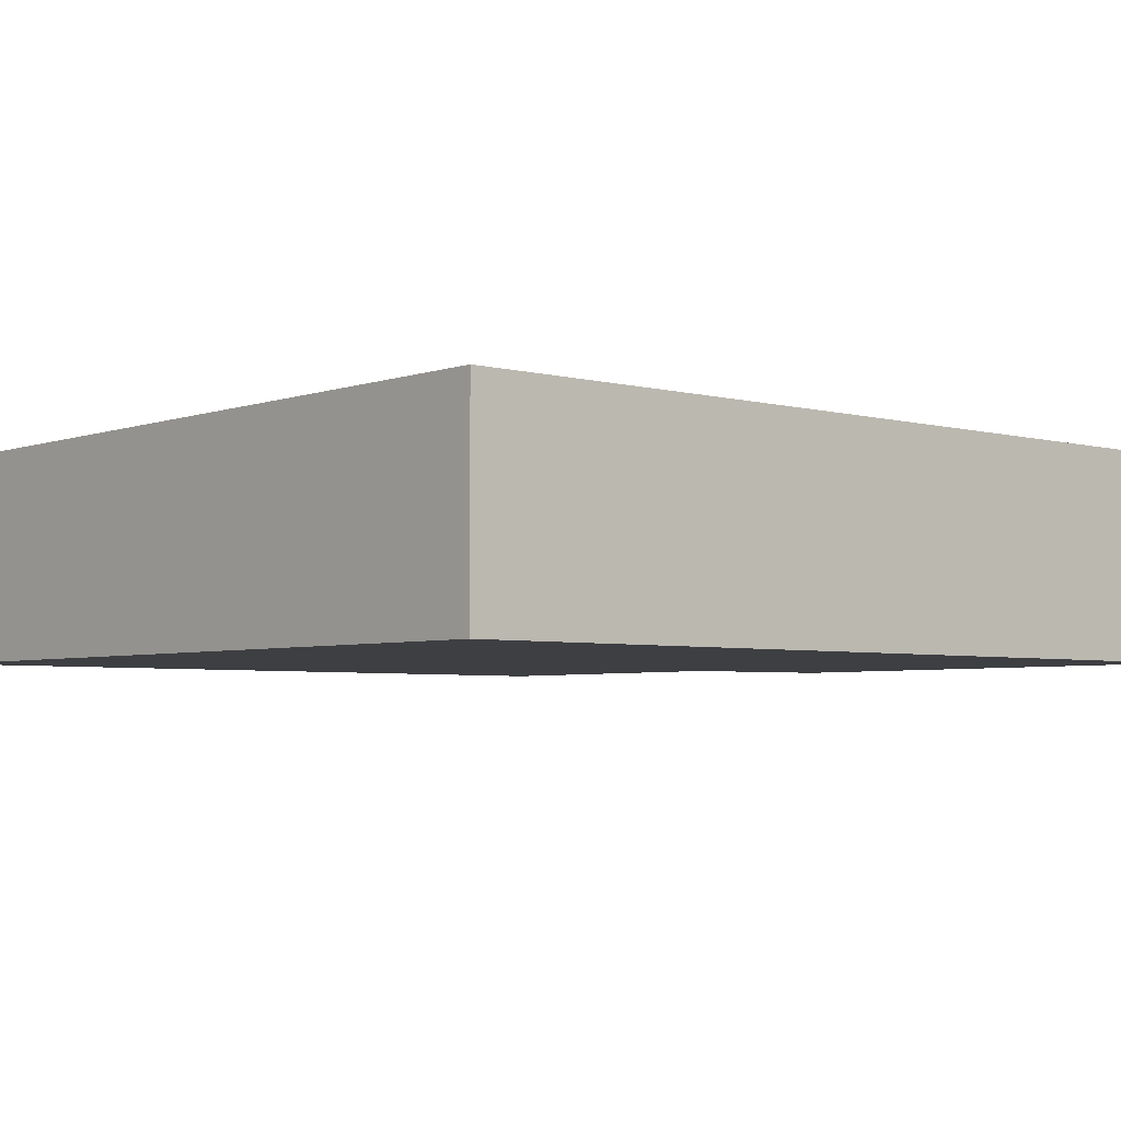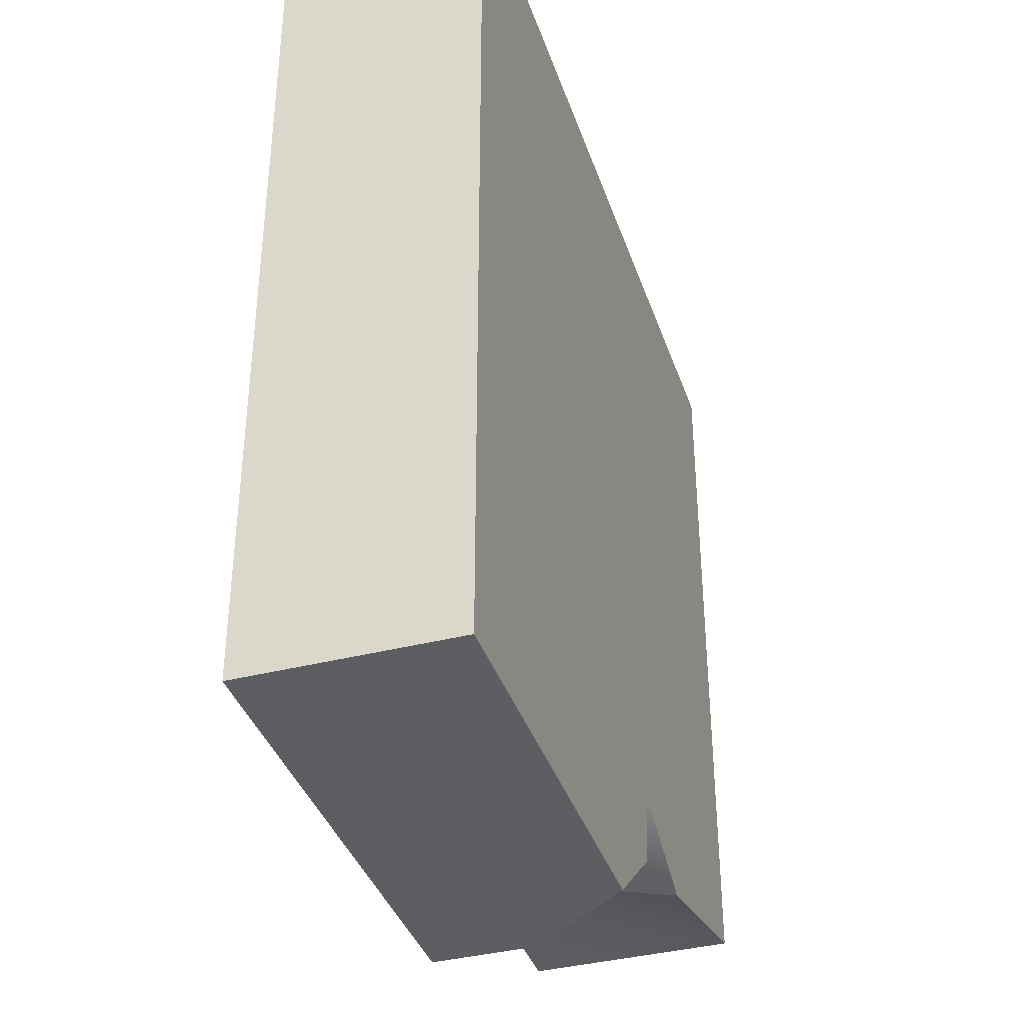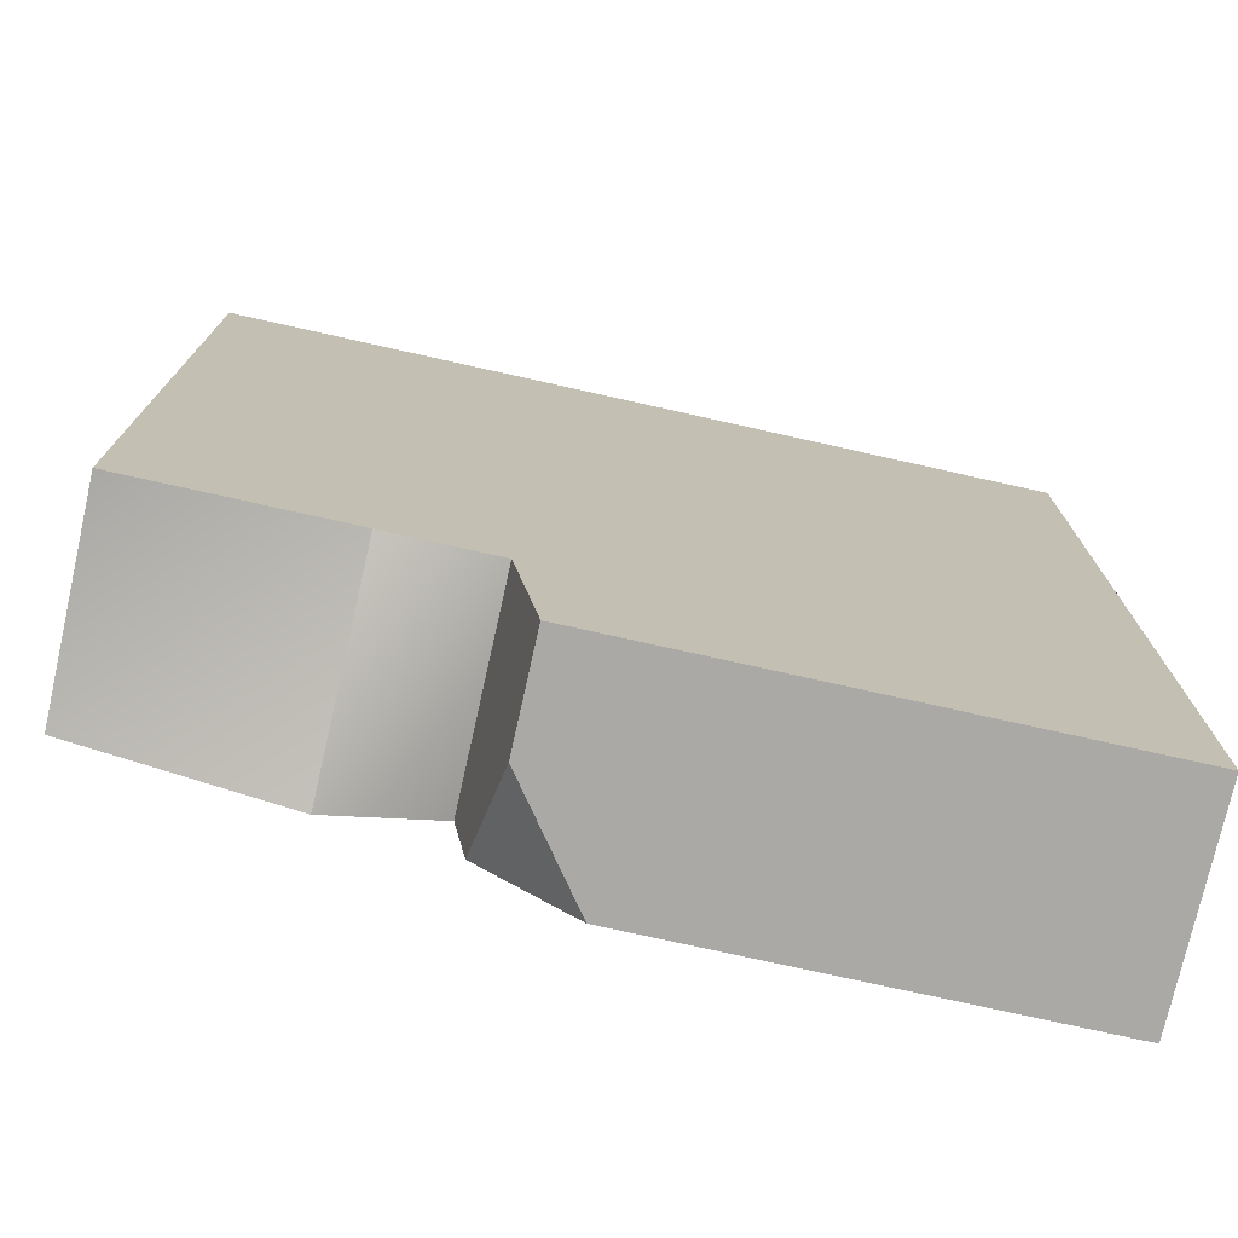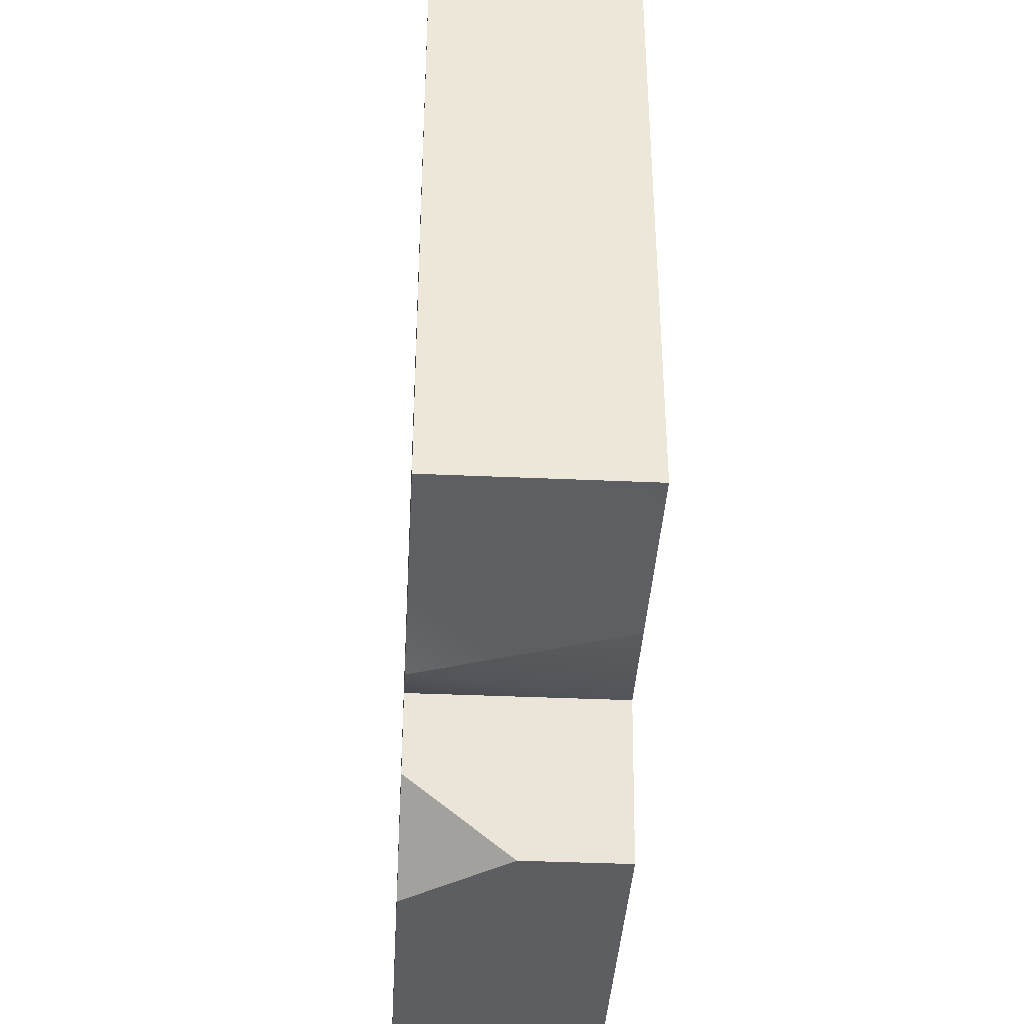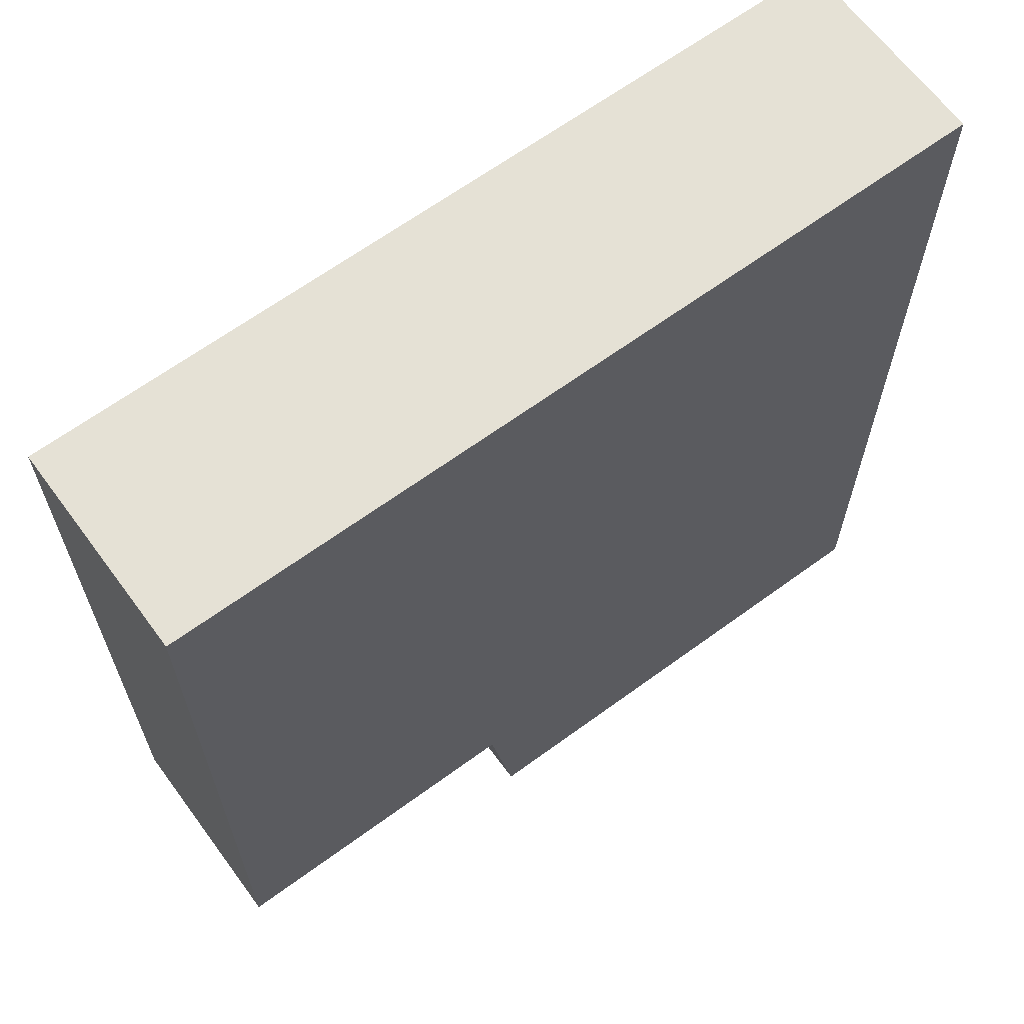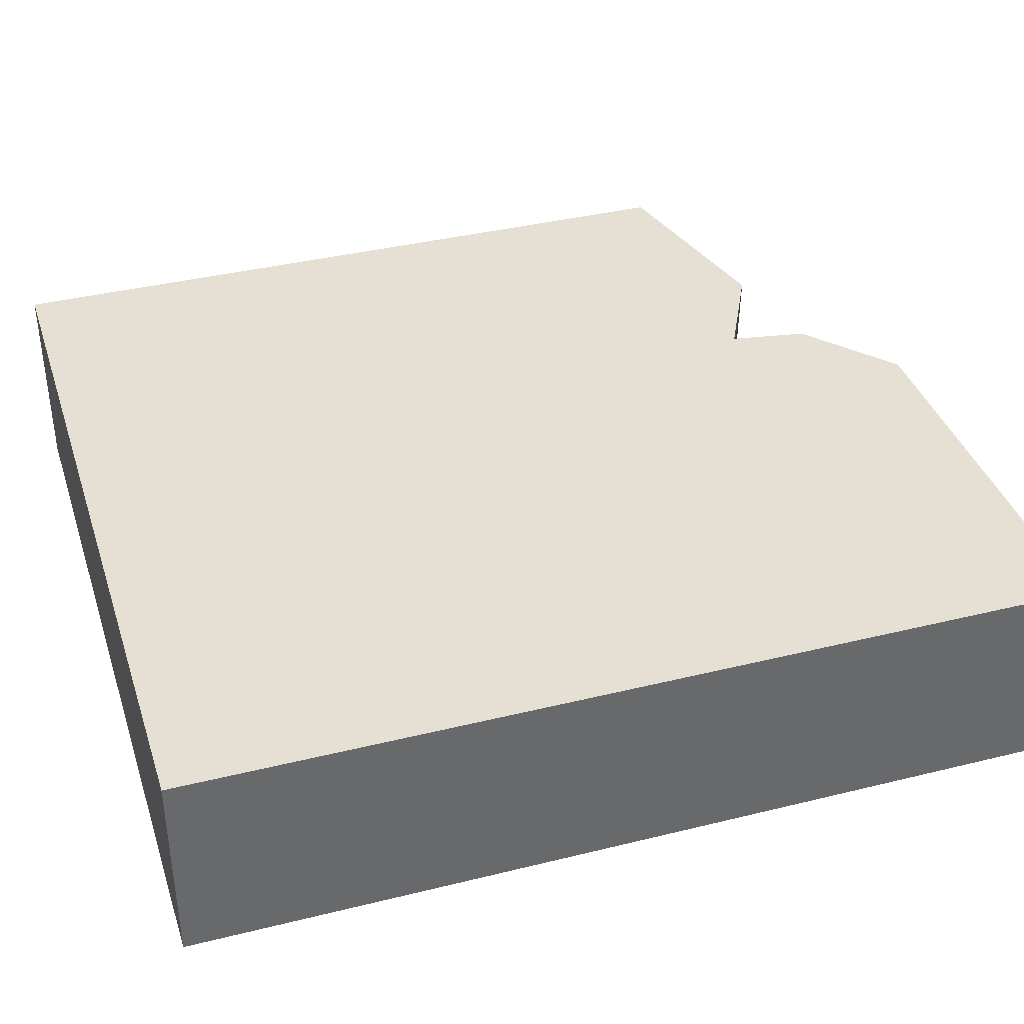
<metadata>
{"format":"obj","ext":"obj","renderer":"f3d","projection":"perspective","resolution":1024,"background":"white","views":[{"elev":-4.2,"azim":48.8,"up":"+Y"},{"elev":-38.2,"azim":107.9,"up":"+Z"},{"elev":-75.3,"azim":-12.6,"up":"+Z"},{"elev":-38.8,"azim":-93.2,"up":"+Z"},{"elev":64.9,"azim":-36.4,"up":"+Z"},{"elev":38.0,"azim":72.6,"up":"+Y"}]}
</metadata>
<code>
g pb_Mesh244606
v 0 0 0
v -4 0 0
v 0 1 0
v -4 1 0
v -4 0 0
v -4 0 -3.625
v -4 1 0
v -4 1 -3.625
v 0 0 -4.375
v 0 0 0
v 0 1 -4.375
v 0 1 0
v 0 0 0
v 0 0 -4.375
v -2.375 0 -4.375
v -2.5 0 -3.625
v -3 0 -3.625
v -4 0 -3.625
v -4 0 0
v -3 1 -3.875
v -2.5 0 -3.625
v -2.5 1 -3.625
v -3 0 -3.625
v -4 1 -3.625
v -3 0 -3.625
v -3 1 -3.875
v -4 0 -3.625
v -2 1 -4.375
v 0 1 -4.375
v -2.438 1 -4
v -2.5 1 -3.625
v 0 1 0
v -4 1 -3.625
v -3 1 -3.875
v -4 1 0
v 0 1 -4.375
v -2 1 -4.375
v -2.375 0.5 -4.375
v 0 0 -4.375
v -2.375 0 -4.375
v -2.5 1 -3.625
v -2.5 0 -3.625
v -2.438 1 -4
v -2.375 0 -4.375
v -2.375 0.5 -4.375
v -2.375 0.5 -4.375
v -2 1 -4.375
v -2.438 1 -4
g pb_Mesh244606_0
f 3 2 1
f 3 4 2
f 7 6 5
f 7 8 6
f 11 10 9
f 11 12 10
f 15 14 13
f 16 15 13
f 19 18 17
f 19 17 16
f 13 19 16
f 22 21 20
f 21 23 20
f 26 25 24
f 25 27 24
f 30 29 28
f 31 29 30
f 29 31 32
f 31 34 33
f 35 31 33
f 32 31 35
f 38 37 36
f 39 38 36
f 39 40 38
f 43 42 41
f 45 44 42
f 43 45 42
f 48 47 46

</code>
